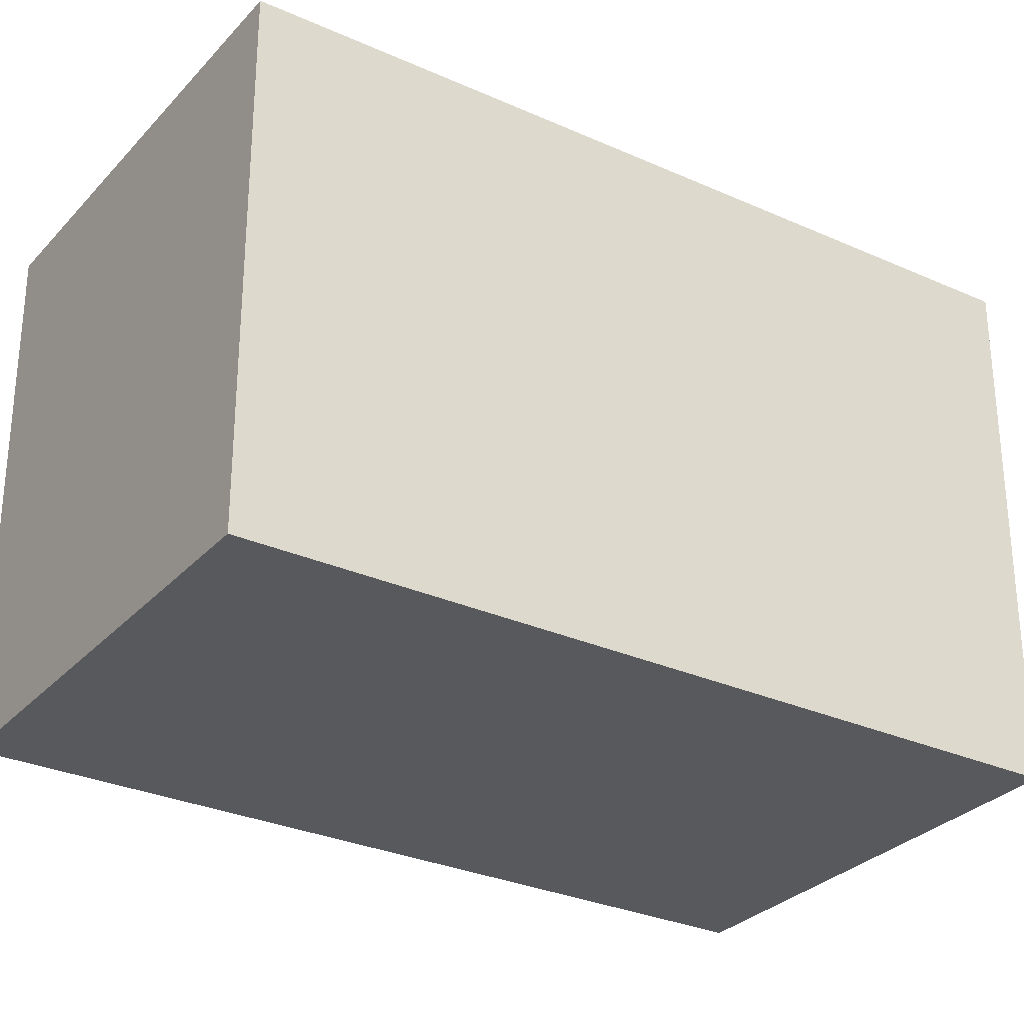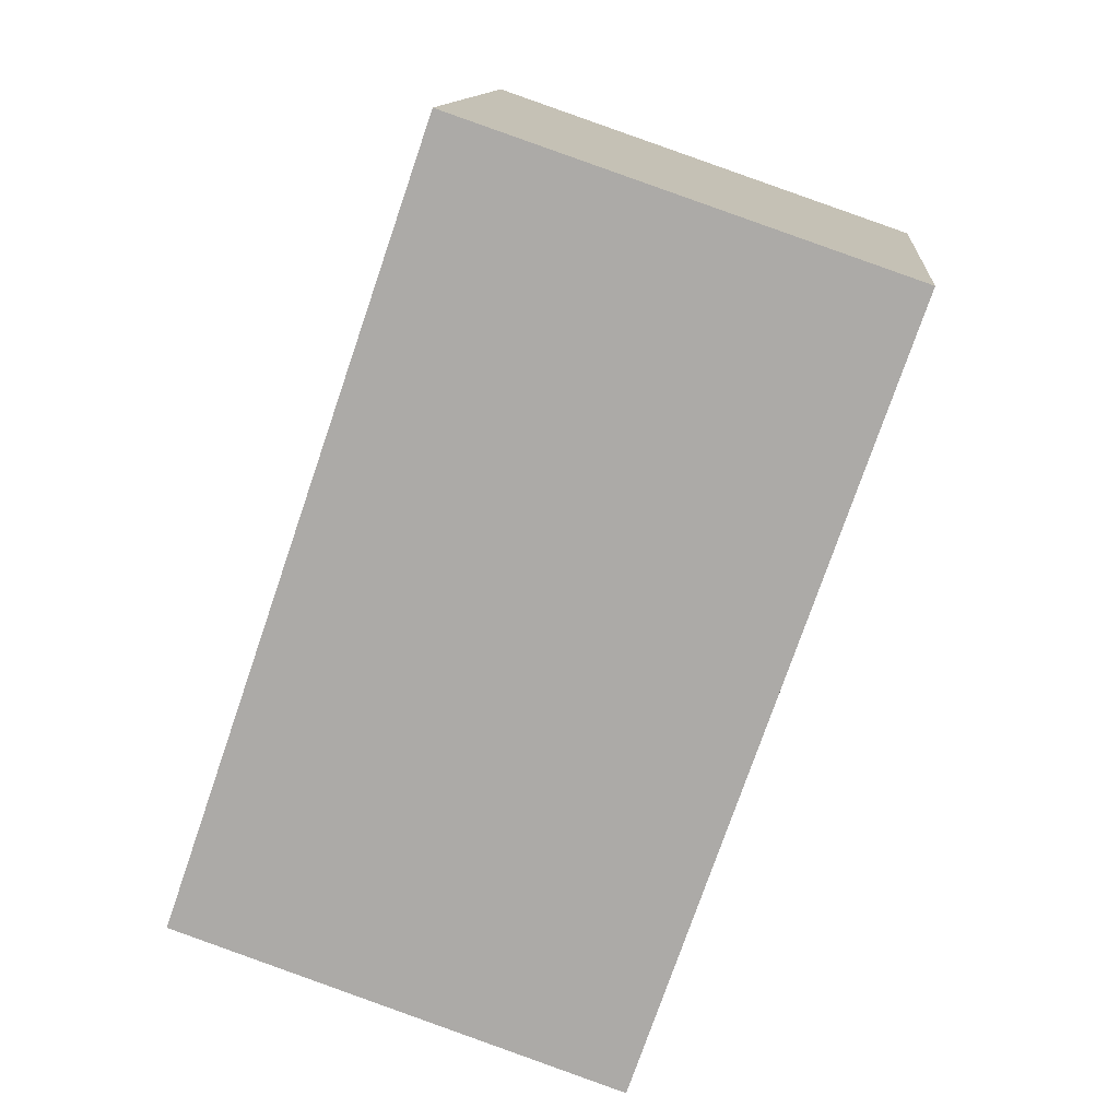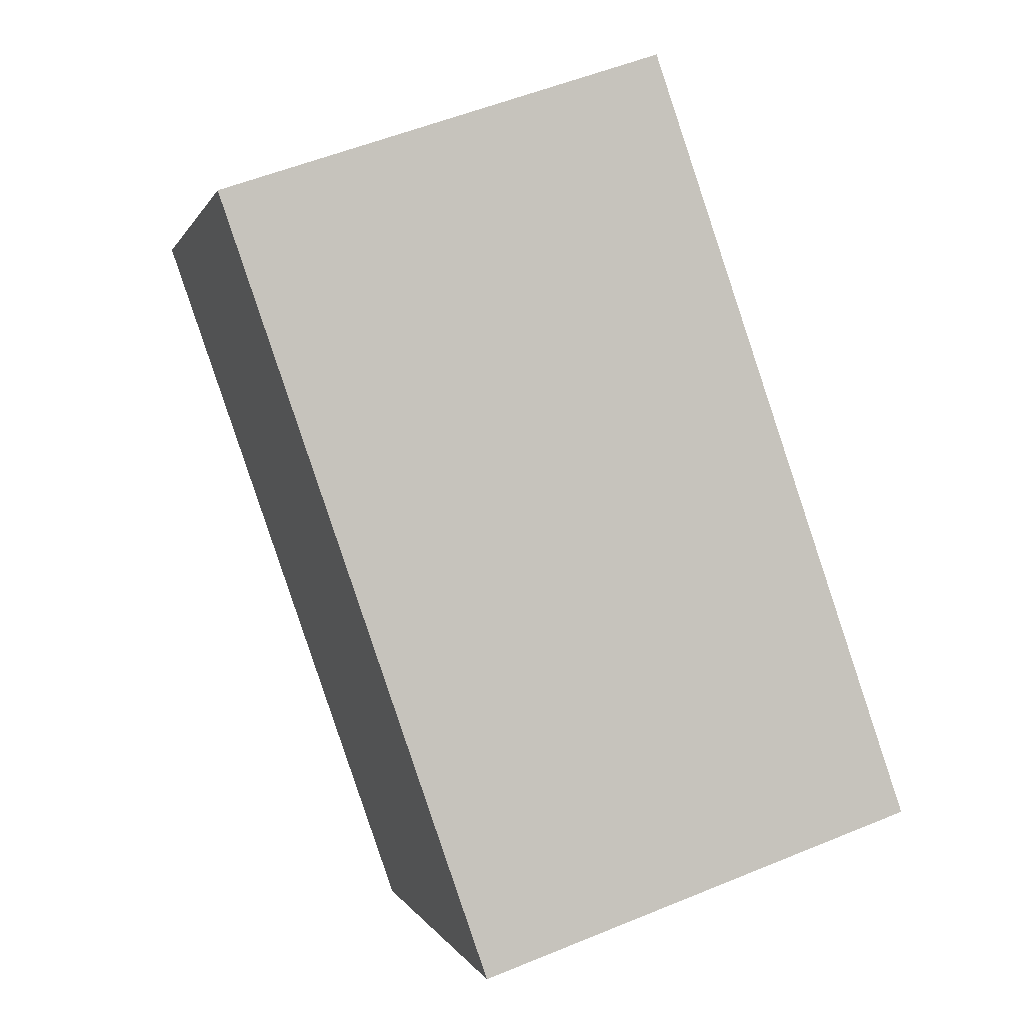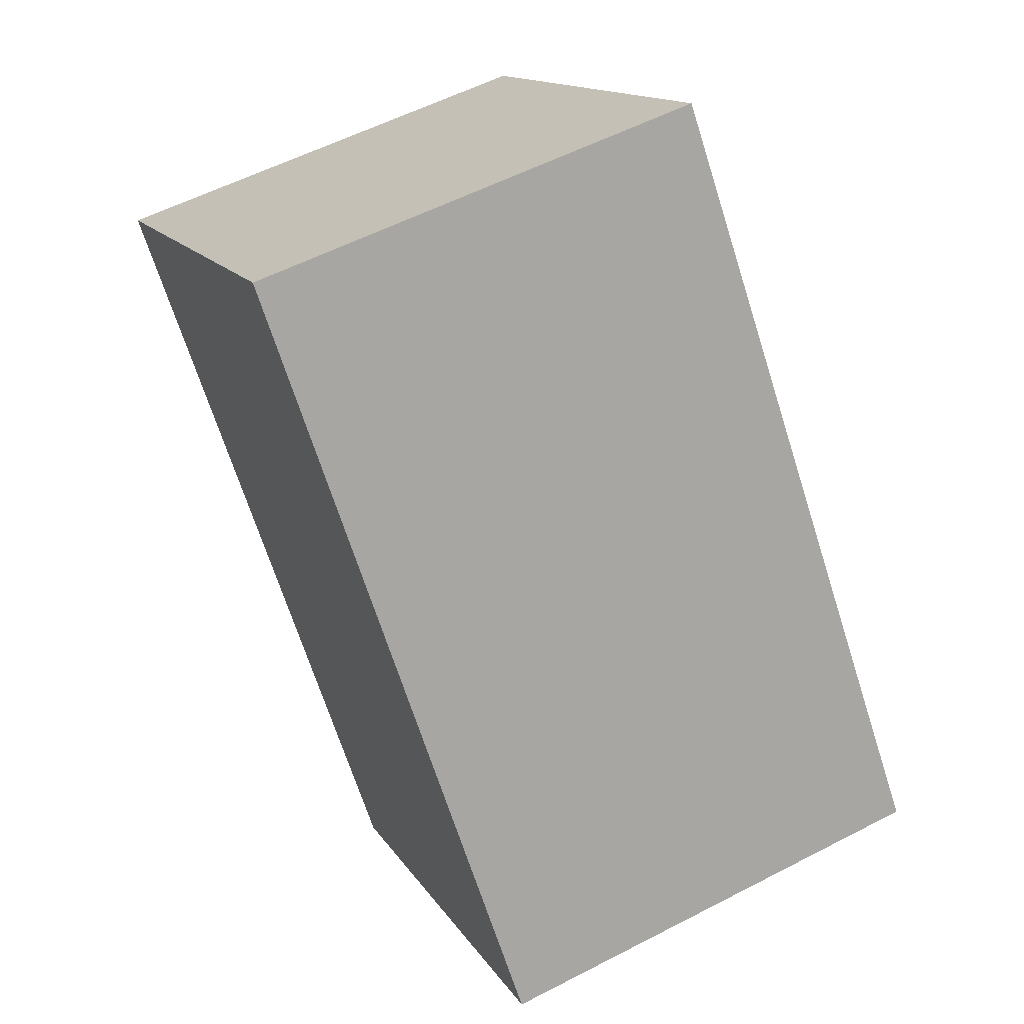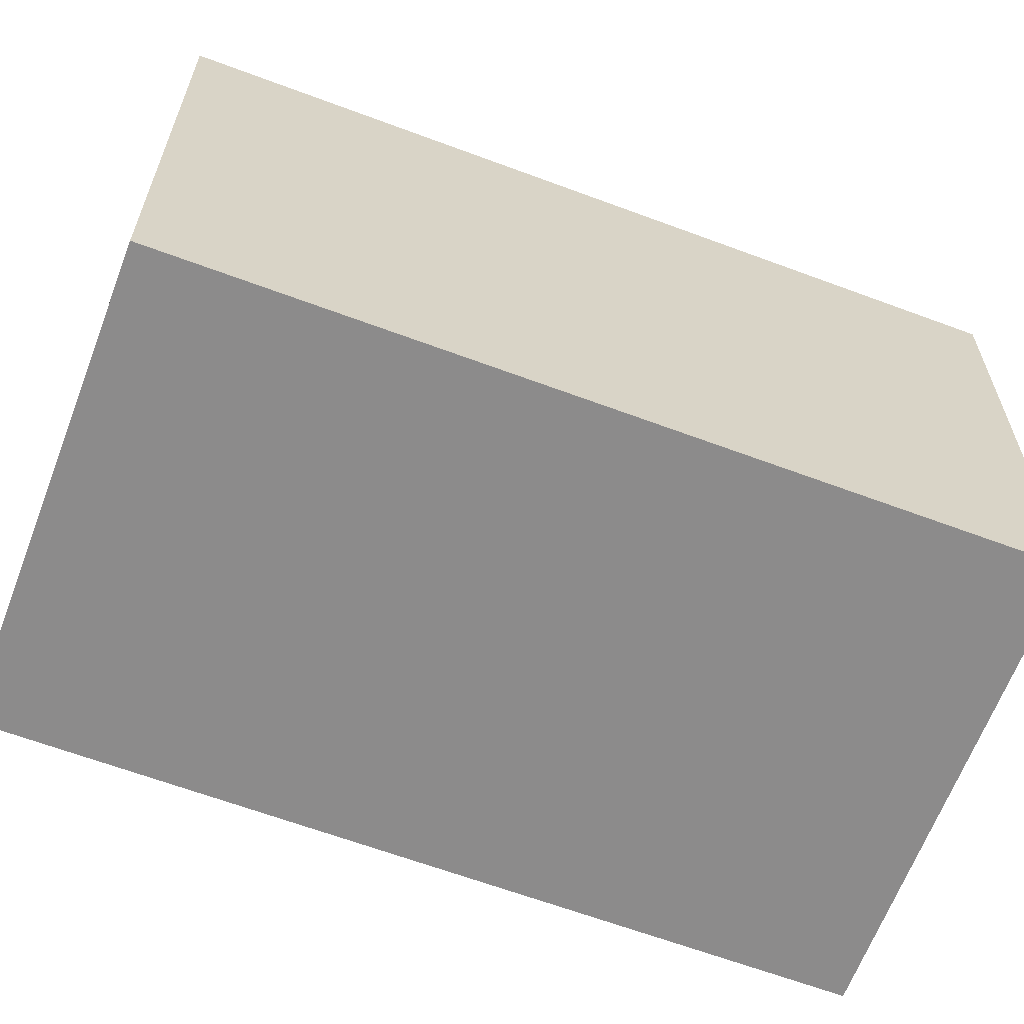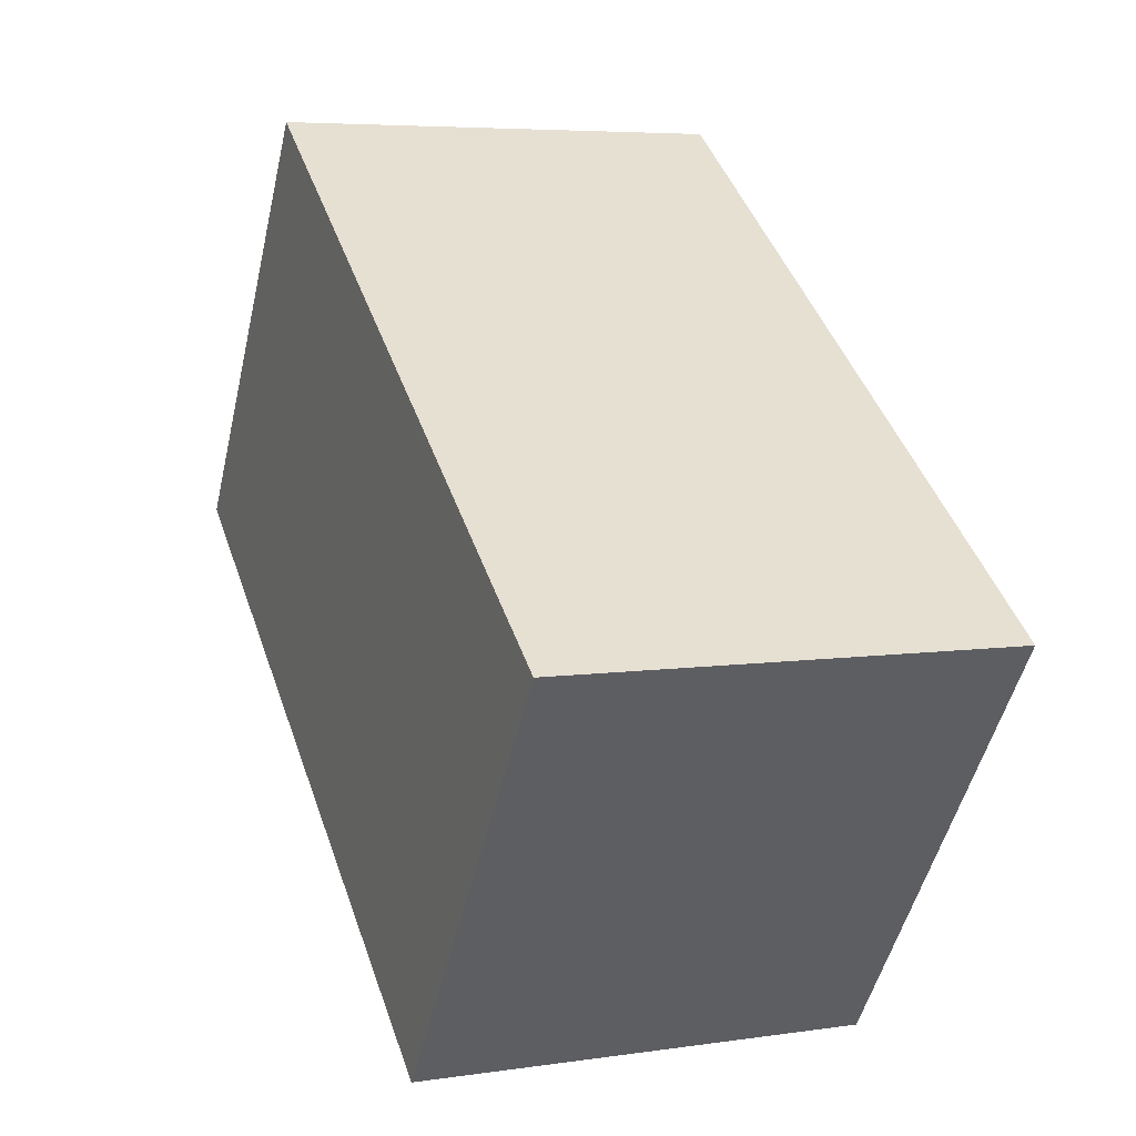
<metadata>
{"format":"obj","ext":"obj","renderer":"f3d","projection":"perspective","resolution":1024,"background":"white","views":[{"elev":-29.6,"azim":-104.5,"up":"+Y"},{"elev":12.8,"azim":5.3,"up":"+Z"},{"elev":0.2,"azim":166.4,"up":"+Z"},{"elev":14.3,"azim":159.0,"up":"+Z"},{"elev":-64.0,"azim":-91.7,"up":"+Y"},{"elev":-50.4,"azim":166.9,"up":"+Z"}]}
</metadata>
<code>
v  11.34 13.22 -3.898
v  6.828 13.22 19.86
v  18.17 13.22 15.96
v  0 13.22 8.092e-16
v  18.17 -9.773e-16 15.96
v  11.34 2.387e-16 -3.898
v  0 0 0
v  6.828 -1.216e-15 19.86
g defaultobject
f 1 2 3
f 2 1 4
f 5 1 3
f 1 5 6
f 6 4 1
f 4 6 7
f 7 2 4
f 2 7 8
f 8 3 2
f 3 8 5
f 8 6 5
f 6 8 7

</code>
